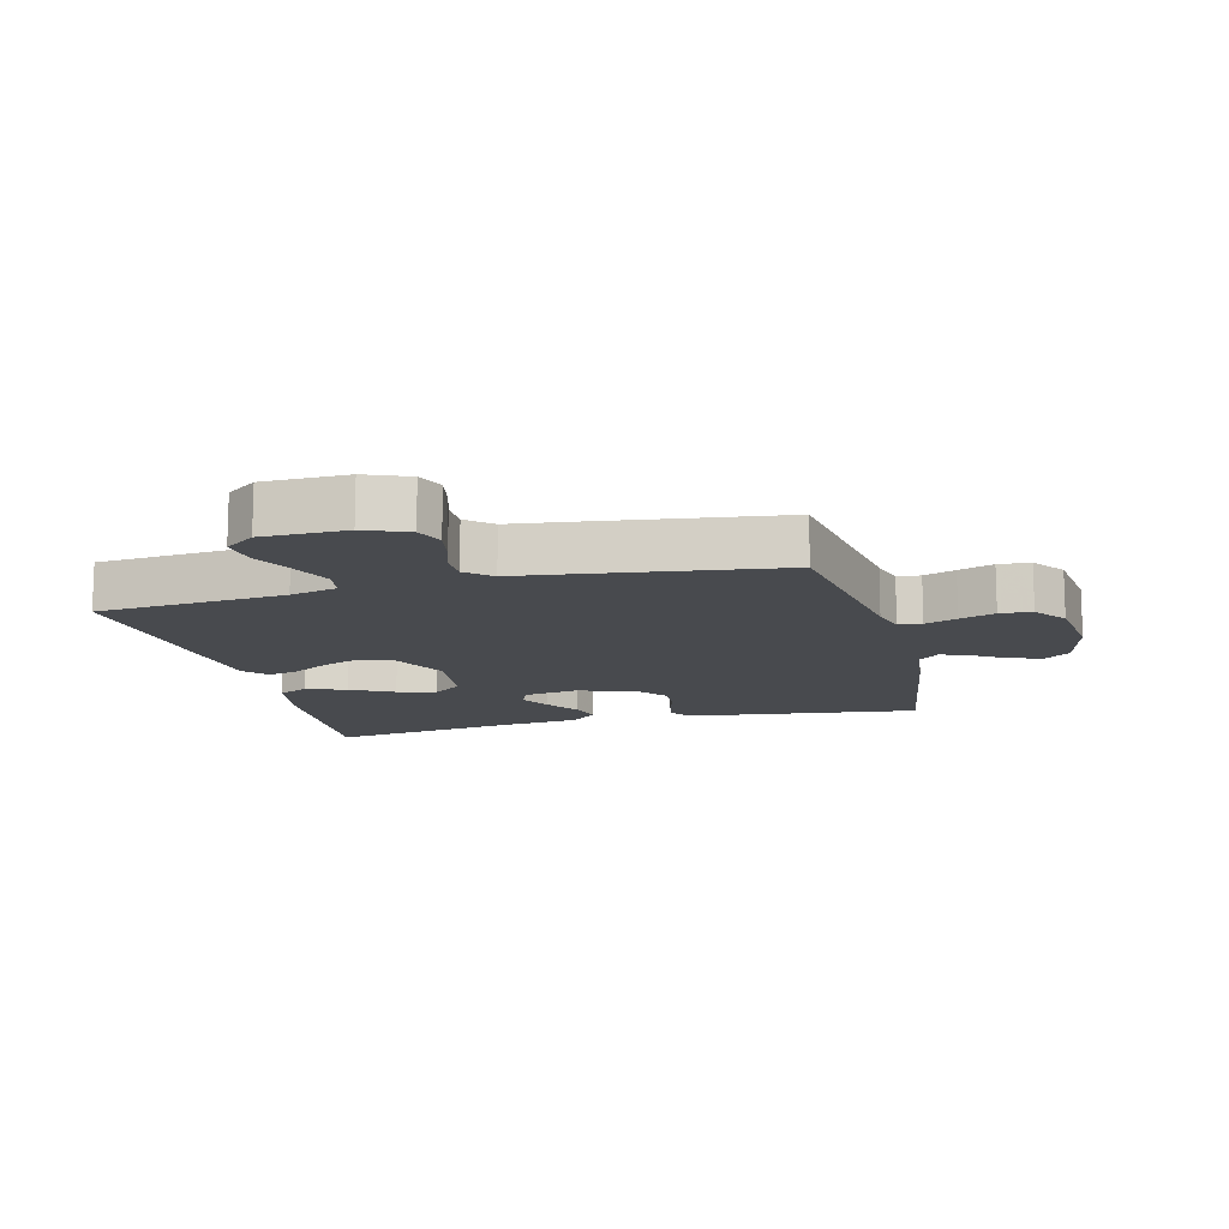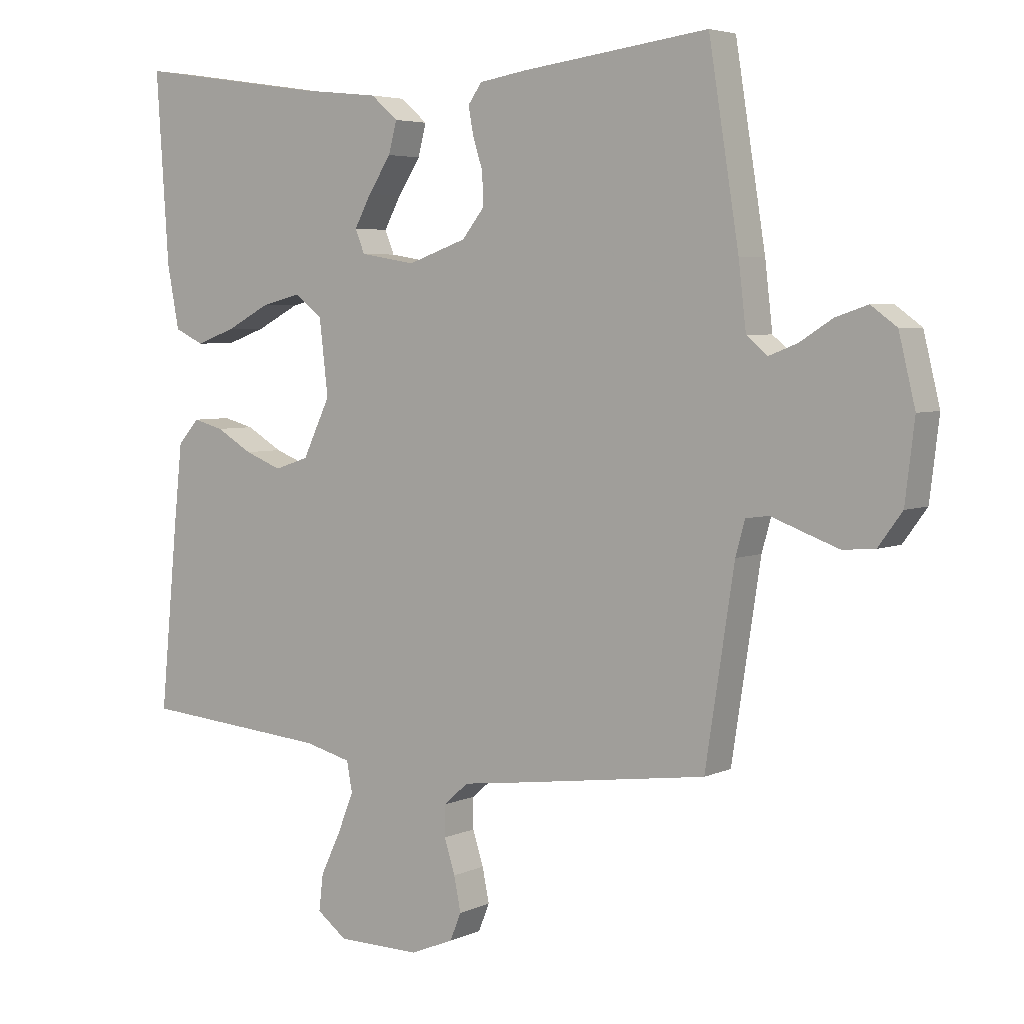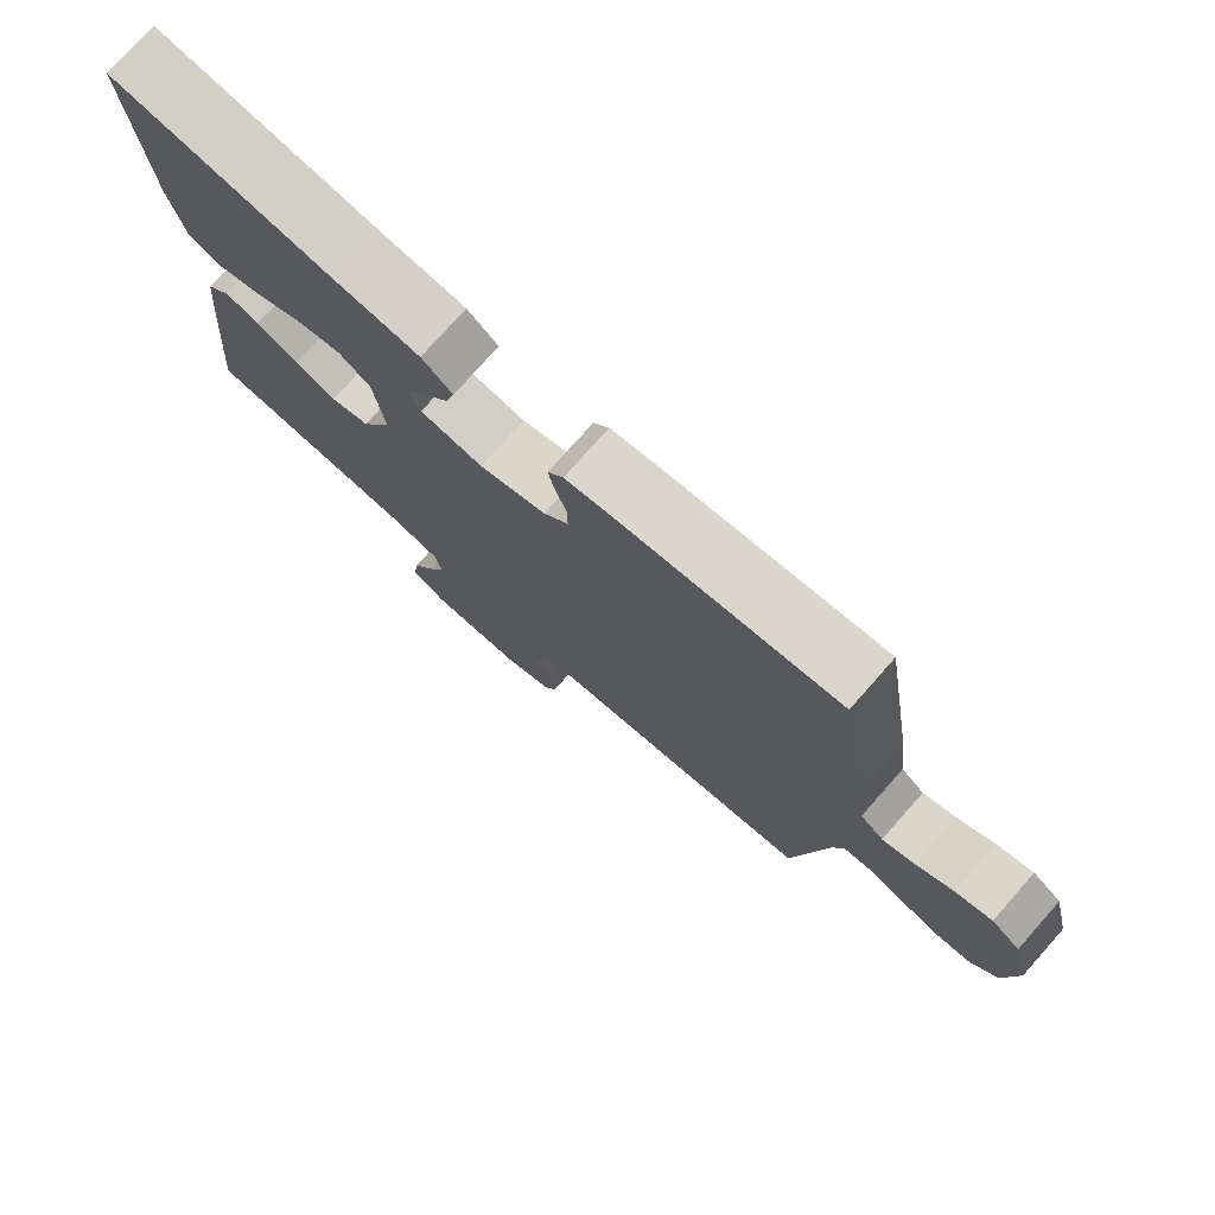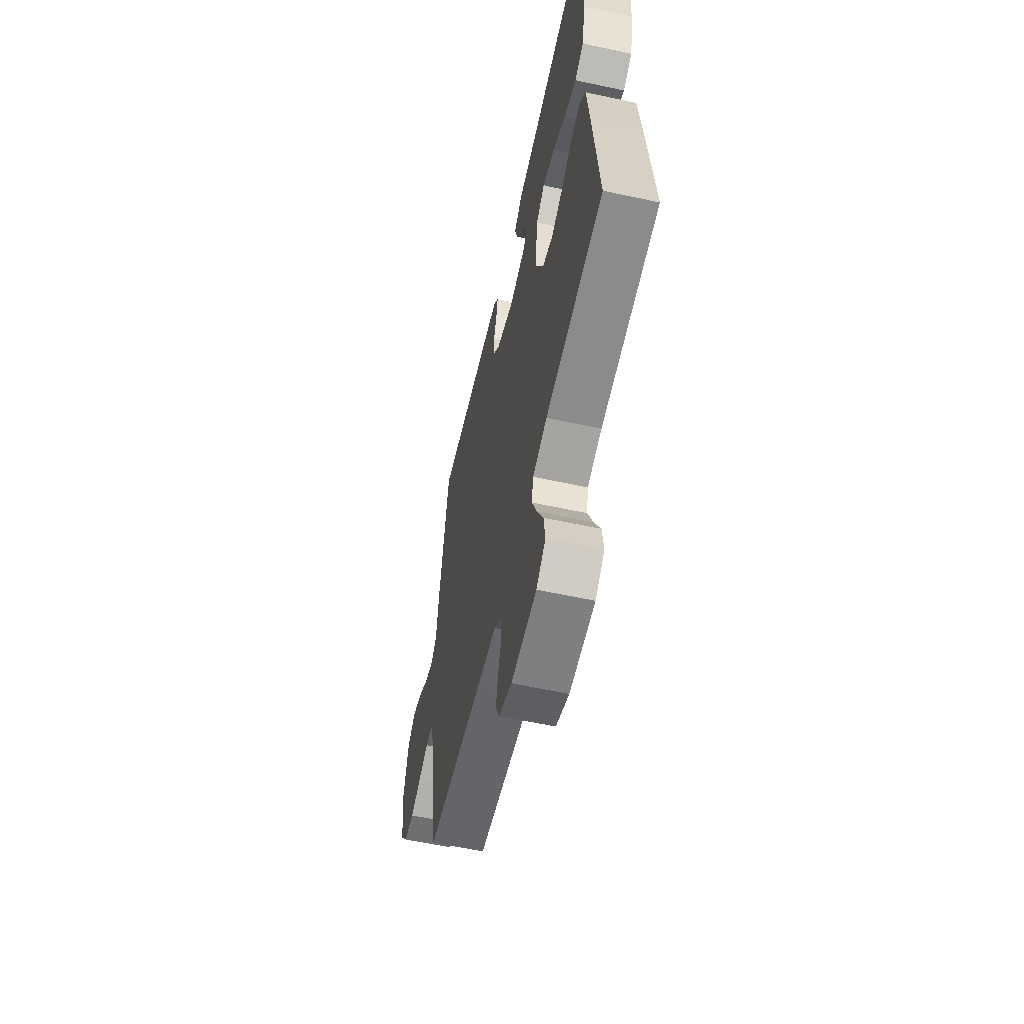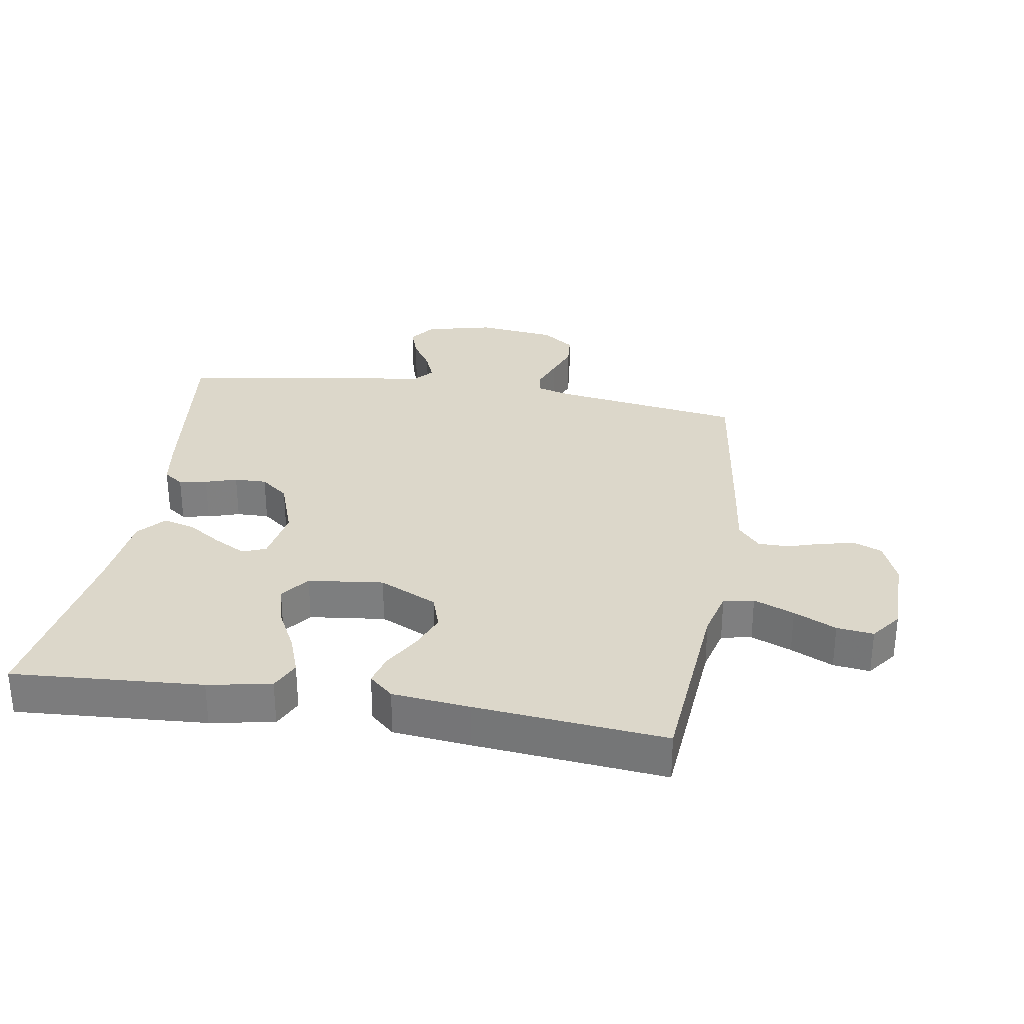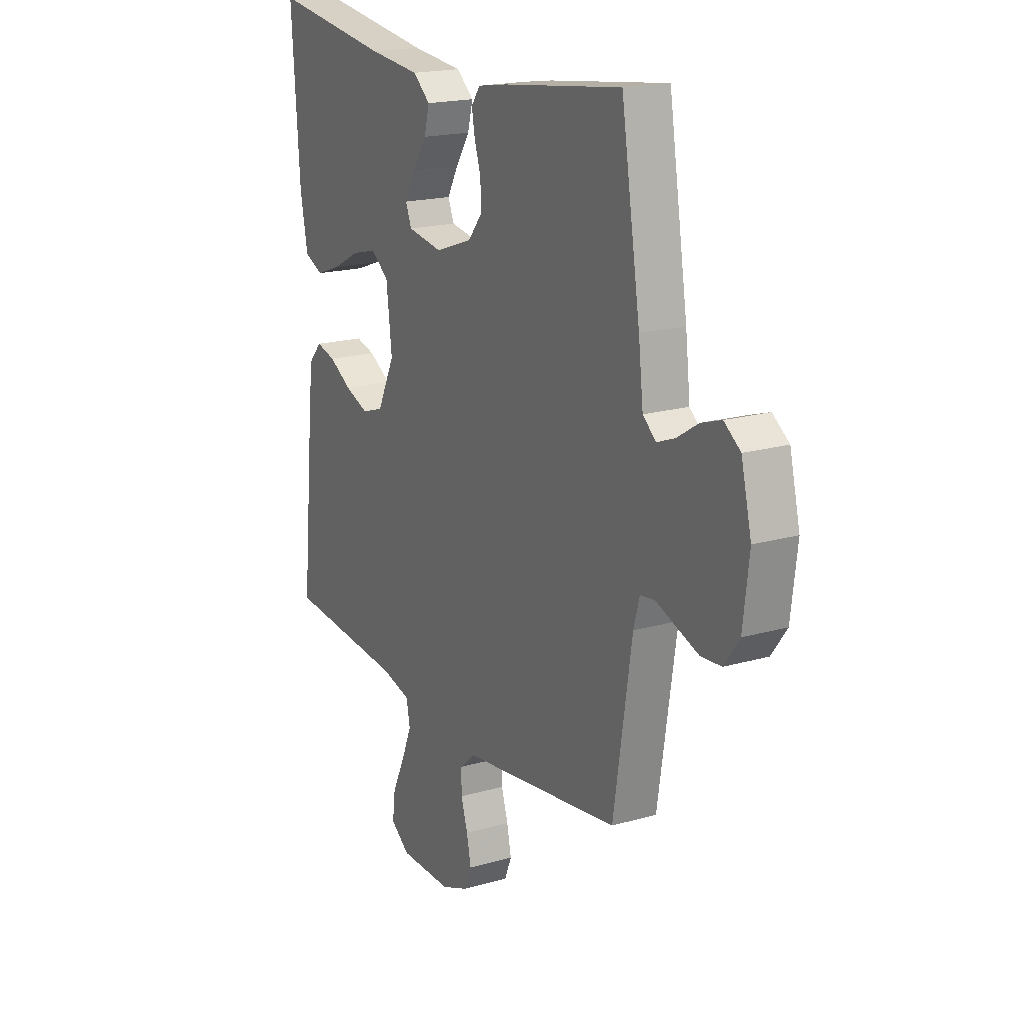
<metadata>
{"format":"obj","ext":"obj","renderer":"f3d","projection":"perspective","resolution":1024,"background":"white","views":[{"elev":-13.1,"azim":-165.6,"up":"+Y"},{"elev":4.6,"azim":-144.3,"up":"+Z"},{"elev":76.9,"azim":-138.4,"up":"+Z"},{"elev":-59.2,"azim":77.5,"up":"+Z"},{"elev":30.4,"azim":99.3,"up":"+Y"},{"elev":18.7,"azim":-118.8,"up":"+Z"}]}
</metadata>
<code>
v 0.5 0.07 0.5
v 0.48 0.07 0.2
v 0.461 0.07 0.1
v 0.414 0.07 0.078
v 0.35 0.07 0.101
v 0.281 0.07 0.137
v 0.218 0.07 0.153
v 0.173 0.07 0.119
v 0.159 0.07 0
v 0.203 0.07 -0.092
v 0.258 0.07 -0.11
v 0.317 0.07 -0.087
v 0.375 0.07 -0.053
v 0.424 0.07 -0.04
v 0.458 0.07 -0.078
v 0.471 0.07 -0.2
v 0.5 0.07 -0.5
v 0.2 0.07 -0.525
v 0.125 0.07 -0.544
v 0.116 0.07 -0.592
v 0.142 0.07 -0.656
v 0.174 0.07 -0.723
v 0.181 0.07 -0.781
v 0.133 0.07 -0.817
v 0 0.07 -0.818
v -0.069 0.07 -0.79
v -0.087 0.07 -0.746
v -0.076 0.07 -0.692
v -0.059 0.07 -0.638
v -0.059 0.07 -0.589
v -0.099 0.07 -0.554
v -0.2 0.07 -0.541
v -0.5 0.07 -0.5
v -0.546 0.07 -0.2
v -0.561 0.07 -0.146
v -0.598 0.07 -0.141
v -0.649 0.07 -0.16
v -0.705 0.07 -0.18
v -0.756 0.07 -0.176
v -0.794 0.07 -0.124
v -0.809 0.07 0
v -0.783 0.07 0.107
v -0.742 0.07 0.137
v -0.691 0.07 0.12
v -0.639 0.07 0.087
v -0.593 0.07 0.069
v -0.56 0.07 0.097
v -0.548 0.07 0.2
v -0.5 0.07 0.5
v -0.2 0.07 0.462
v -0.126 0.07 0.45
v -0.104 0.07 0.419
v -0.112 0.07 0.375
v -0.128 0.07 0.325
v -0.129 0.07 0.274
v -0.094 0.07 0.23
v 0 0.07 0.197
v 0.088 0.07 0.212
v 0.103 0.07 0.249
v 0.076 0.07 0.299
v 0.04 0.07 0.354
v 0.027 0.07 0.404
v 0.07 0.07 0.441
v 0.2 0.07 0.455
v 0.5 0 0.5
v 0.48 0 0.2
v 0.461 0 0.1
v 0.414 0 0.078
v 0.35 0 0.101
v 0.281 0 0.137
v 0.218 0 0.153
v 0.173 0 0.119
v 0.159 0 0
v 0.203 0 -0.092
v 0.258 0 -0.11
v 0.317 0 -0.087
v 0.375 0 -0.053
v 0.424 0 -0.04
v 0.458 0 -0.078
v 0.471 0 -0.2
v 0.5 0 -0.5
v 0.2 0 -0.525
v 0.125 0 -0.544
v 0.116 0 -0.592
v 0.142 0 -0.656
v 0.174 0 -0.723
v 0.181 0 -0.781
v 0.133 0 -0.817
v 0 0 -0.818
v -0.069 0 -0.79
v -0.087 0 -0.746
v -0.076 0 -0.692
v -0.059 0 -0.638
v -0.059 0 -0.589
v -0.099 0 -0.554
v -0.2 0 -0.541
v -0.5 0 -0.5
v -0.546 0 -0.2
v -0.561 0 -0.146
v -0.598 0 -0.141
v -0.649 0 -0.16
v -0.705 0 -0.18
v -0.756 0 -0.176
v -0.794 0 -0.124
v -0.809 0 0
v -0.783 0 0.107
v -0.742 0 0.137
v -0.691 0 0.12
v -0.639 0 0.087
v -0.593 0 0.069
v -0.56 0 0.097
v -0.548 0 0.2
v -0.5 0 0.5
v -0.2 0 0.462
v -0.126 0 0.45
v -0.104 0 0.419
v -0.112 0 0.375
v -0.128 0 0.325
v -0.129 0 0.274
v -0.094 0 0.23
v 0 0 0.197
v 0.088 0 0.212
v 0.103 0 0.249
v 0.076 0 0.299
v 0.04 0 0.354
v 0.027 0 0.404
v 0.07 0 0.441
v 0.2 0 0.455
f 62 63 64
f 61 62 64
f 60 61 64
f 4 5 6
f 3 4 6
f 2 3 6
f 1 2 6
f 64 1 6
f 60 64 6
f 59 60 6
f 58 59 6 7
f 57 58 7 8
f 56 57 8 9
f 52 53 54
f 51 52 54
f 50 51 54
f 49 50 54
f 48 49 54
f 47 48 54
f 46 47 54 55
f 43 44 45
f 42 43 45
f 41 42 45
f 40 41 45
f 39 40 45
f 38 39 45
f 37 38 45
f 36 37 45
f 35 36 45 46
f 46 55 56
f 35 46 56
f 34 35 56
f 56 9 10
f 34 56 10
f 33 34 10
f 32 33 10
f 31 32 10
f 27 28 29
f 26 27 29
f 25 26 29
f 24 25 29
f 23 24 29
f 22 23 29
f 21 22 29
f 20 21 29 30
f 16 17 18
f 15 16 18
f 14 15 18
f 13 14 18
f 12 13 18
f 11 12 18 19
f 10 11 19
f 20 30 31
f 19 20 31
f 10 19 31
f 128 127 126
f 128 126 125
f 128 125 124
f 70 69 68
f 70 68 67
f 70 67 66
f 70 66 65
f 70 65 128
f 70 128 124
f 70 124 123
f 71 70 123 122
f 72 71 122 121
f 73 72 121 120
f 118 117 116
f 118 116 115
f 118 115 114
f 118 114 113
f 118 113 112
f 118 112 111
f 119 118 111 110
f 109 108 107
f 109 107 106
f 109 106 105
f 109 105 104
f 109 104 103
f 109 103 102
f 109 102 101
f 109 101 100
f 110 109 100 99
f 120 119 110
f 120 110 99
f 120 99 98
f 74 73 120
f 74 120 98
f 74 98 97
f 74 97 96
f 74 96 95
f 93 92 91
f 93 91 90
f 93 90 89
f 93 89 88
f 93 88 87
f 93 87 86
f 93 86 85
f 94 93 85 84
f 82 81 80
f 82 80 79
f 82 79 78
f 82 78 77
f 82 77 76
f 83 82 76 75
f 83 75 74
f 95 94 84
f 95 84 83
f 95 83 74
f 1 65 66 2
f 2 66 67 3
f 3 67 68 4
f 4 68 69 5
f 5 69 70 6
f 6 70 71 7
f 7 71 72 8
f 8 72 73 9
f 9 73 74 10
f 10 74 75 11
f 11 75 76 12
f 12 76 77 13
f 13 77 78 14
f 14 78 79 15
f 15 79 80 16
f 16 80 81 17
f 17 81 82 18
f 18 82 83 19
f 19 83 84 20
f 20 84 85 21
f 21 85 86 22
f 22 86 87 23
f 23 87 88 24
f 24 88 89 25
f 25 89 90 26
f 26 90 91 27
f 27 91 92 28
f 28 92 93 29
f 29 93 94 30
f 30 94 95 31
f 31 95 96 32
f 32 96 97 33
f 33 97 98 34
f 34 98 99 35
f 35 99 100 36
f 36 100 101 37
f 37 101 102 38
f 38 102 103 39
f 39 103 104 40
f 40 104 105 41
f 41 105 106 42
f 42 106 107 43
f 43 107 108 44
f 44 108 109 45
f 45 109 110 46
f 46 110 111 47
f 47 111 112 48
f 48 112 113 49
f 49 113 114 50
f 50 114 115 51
f 51 115 116 52
f 52 116 117 53
f 53 117 118 54
f 54 118 119 55
f 55 119 120 56
f 56 120 121 57
f 57 121 122 58
f 58 122 123 59
f 59 123 124 60
f 60 124 125 61
f 61 125 126 62
f 62 126 127 63
f 63 127 128 64
f 64 128 65 1

</code>
